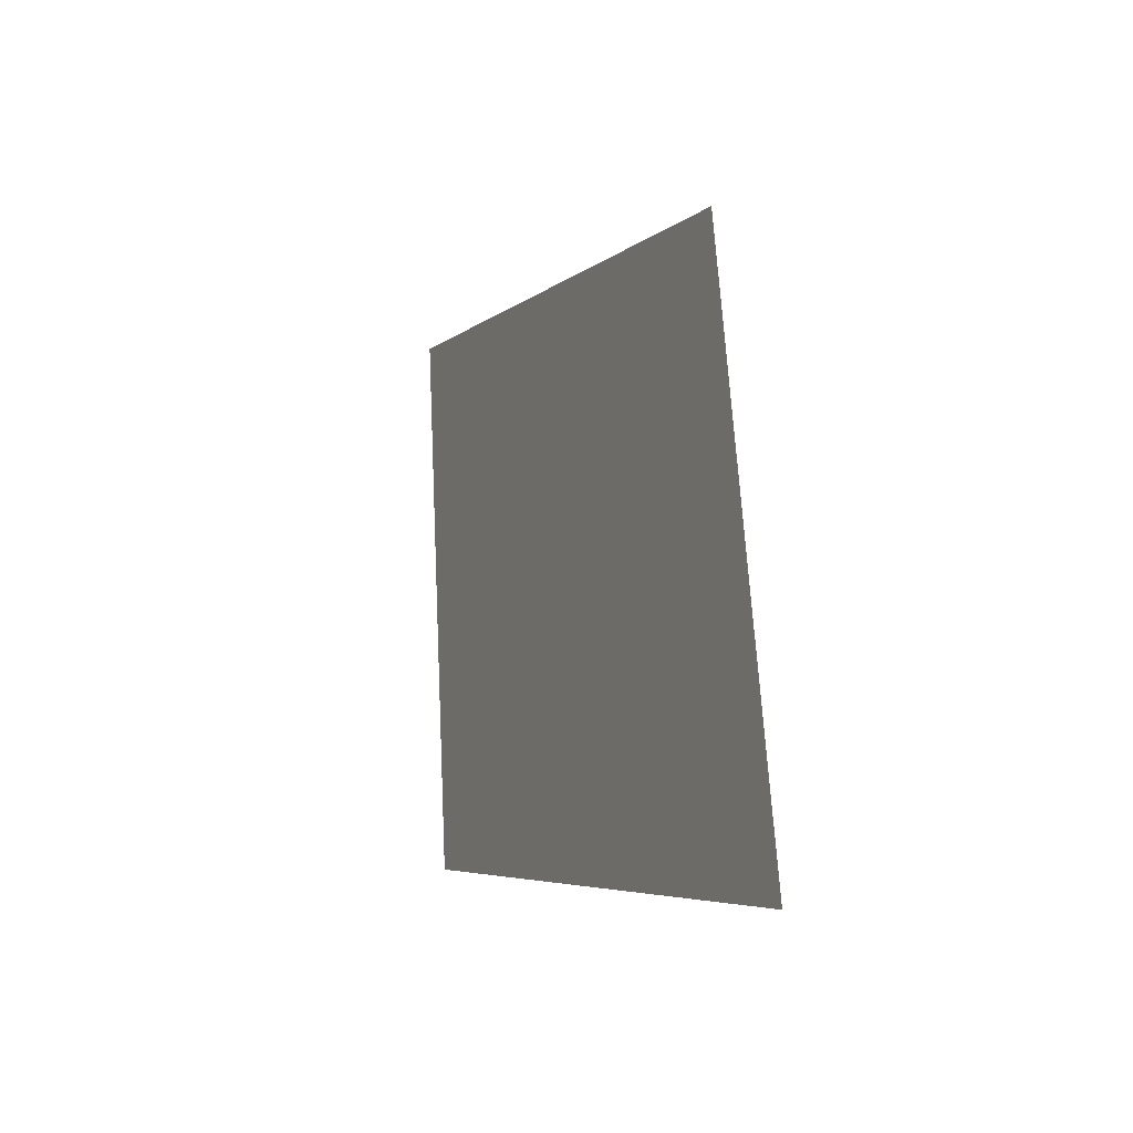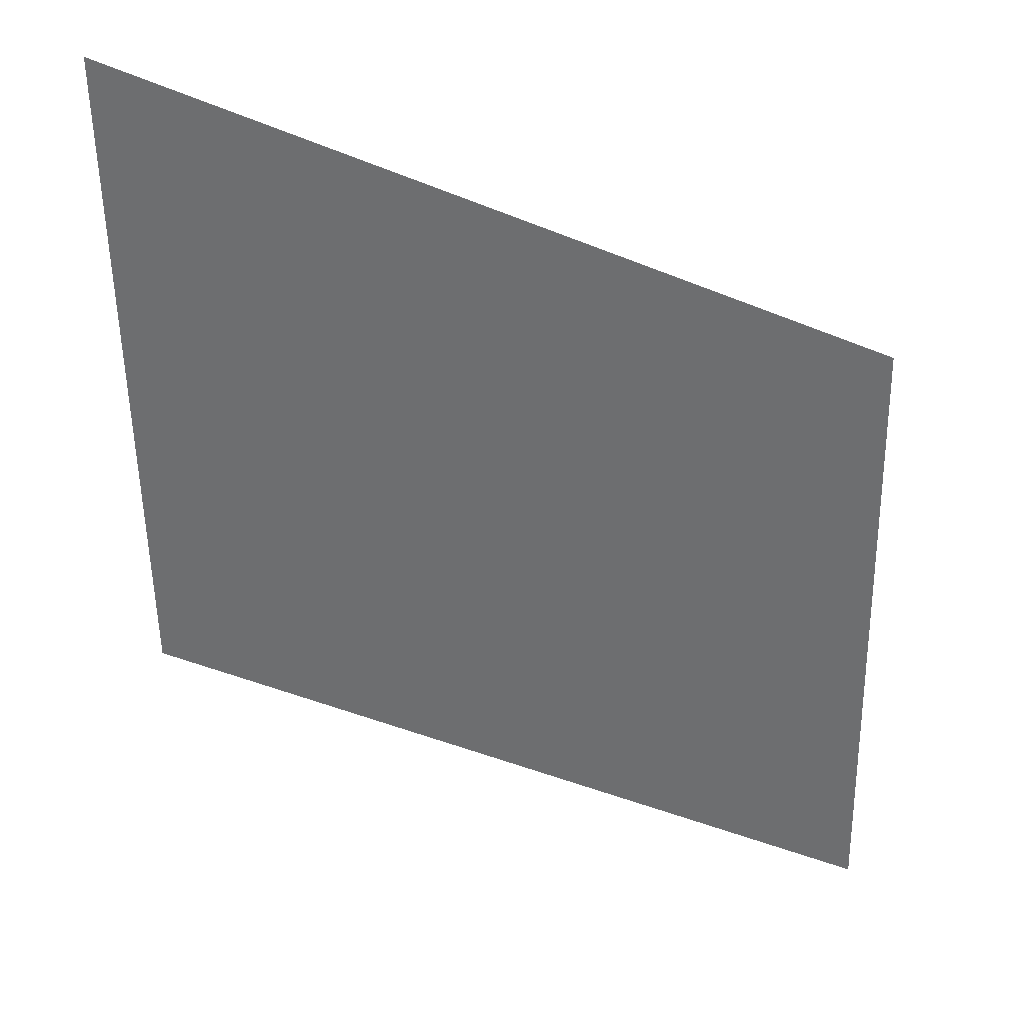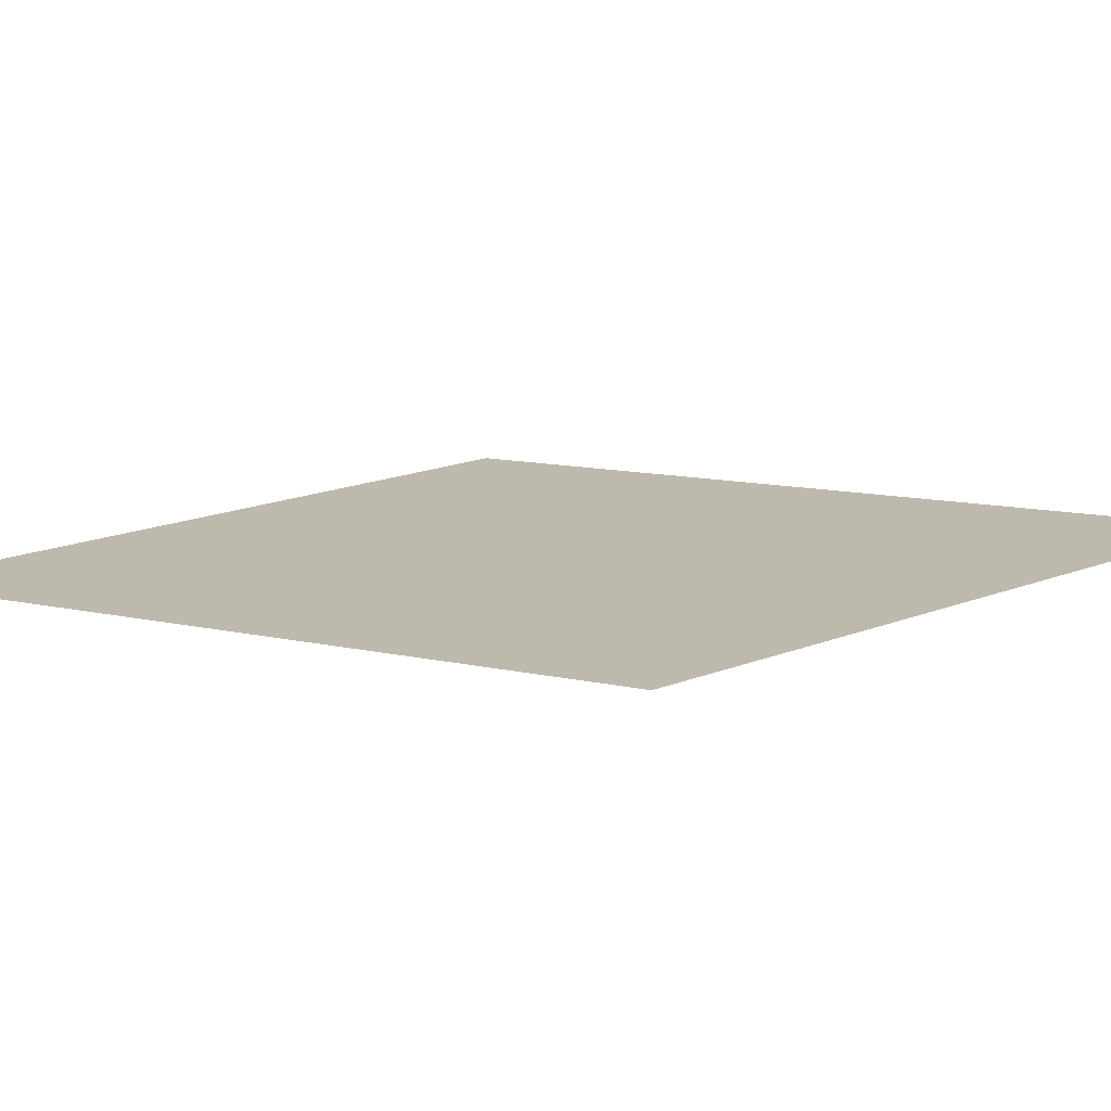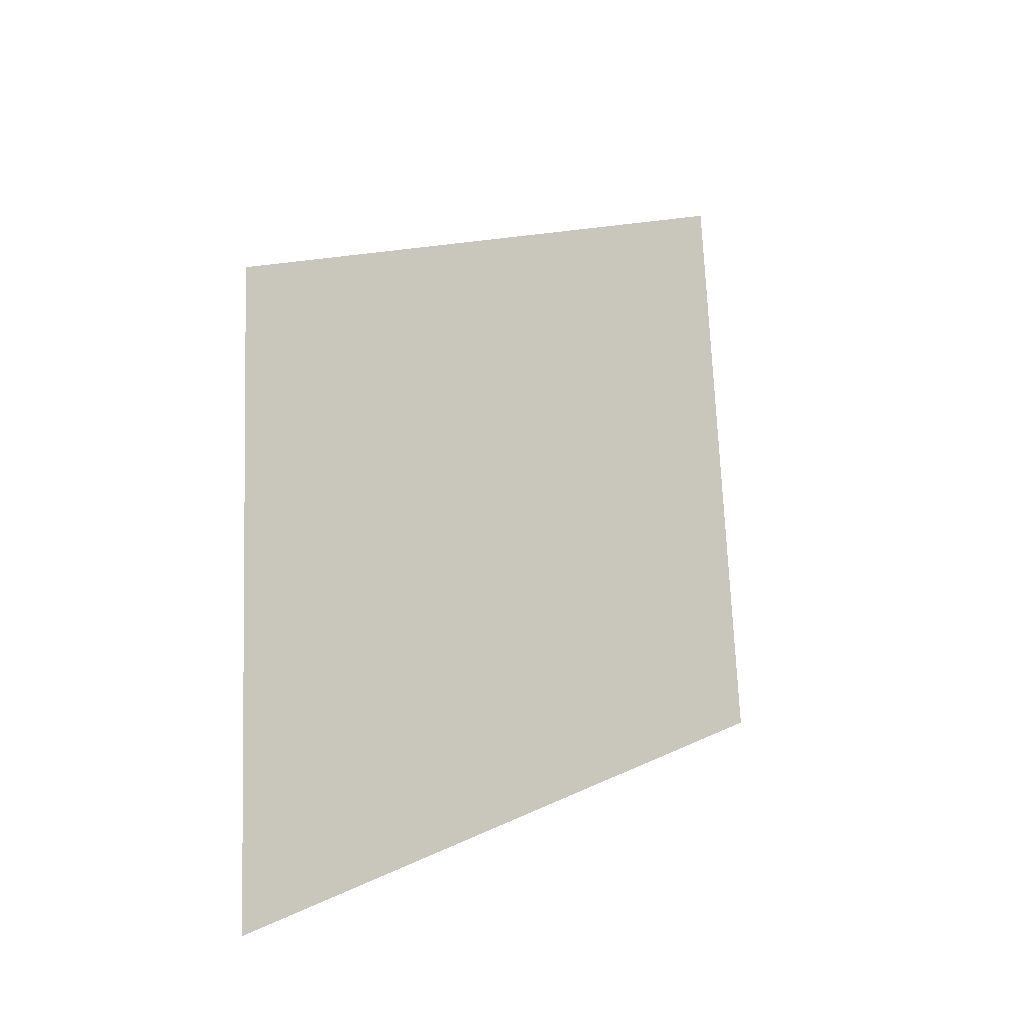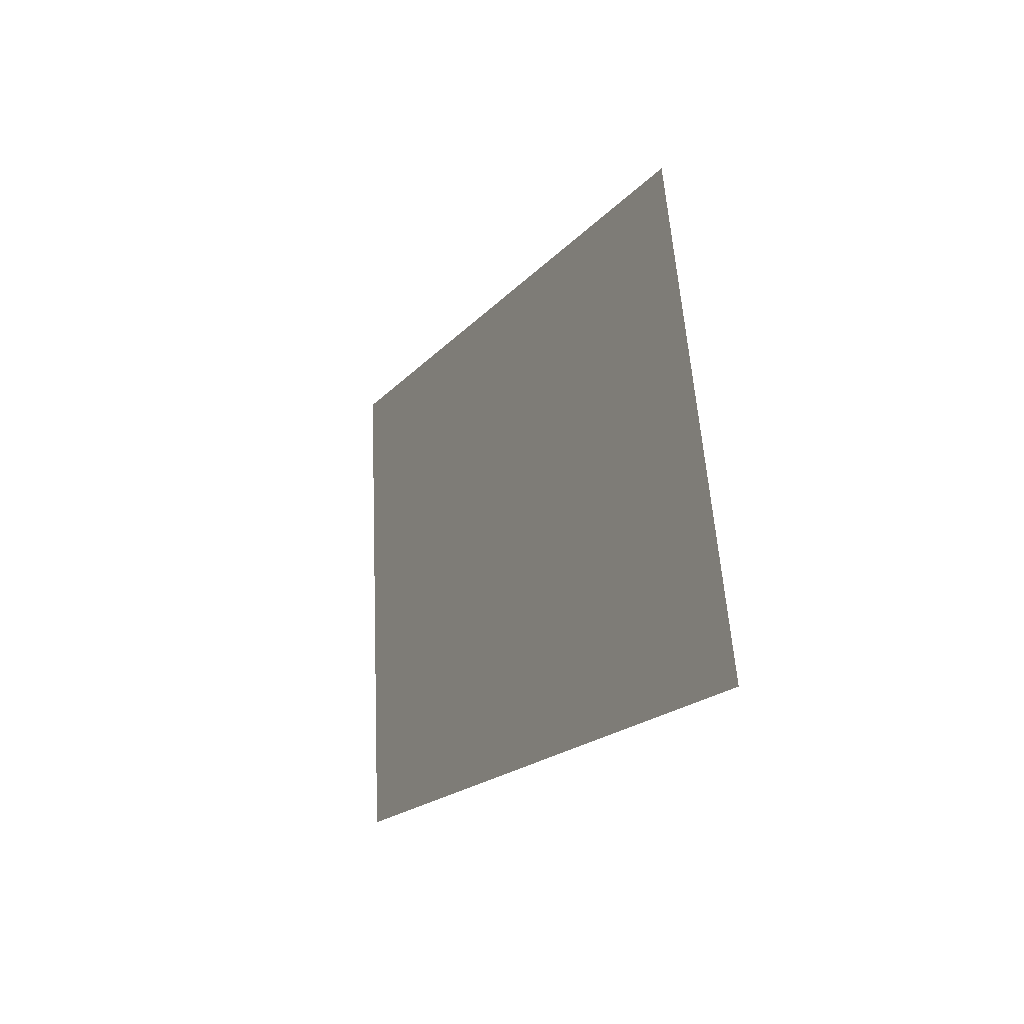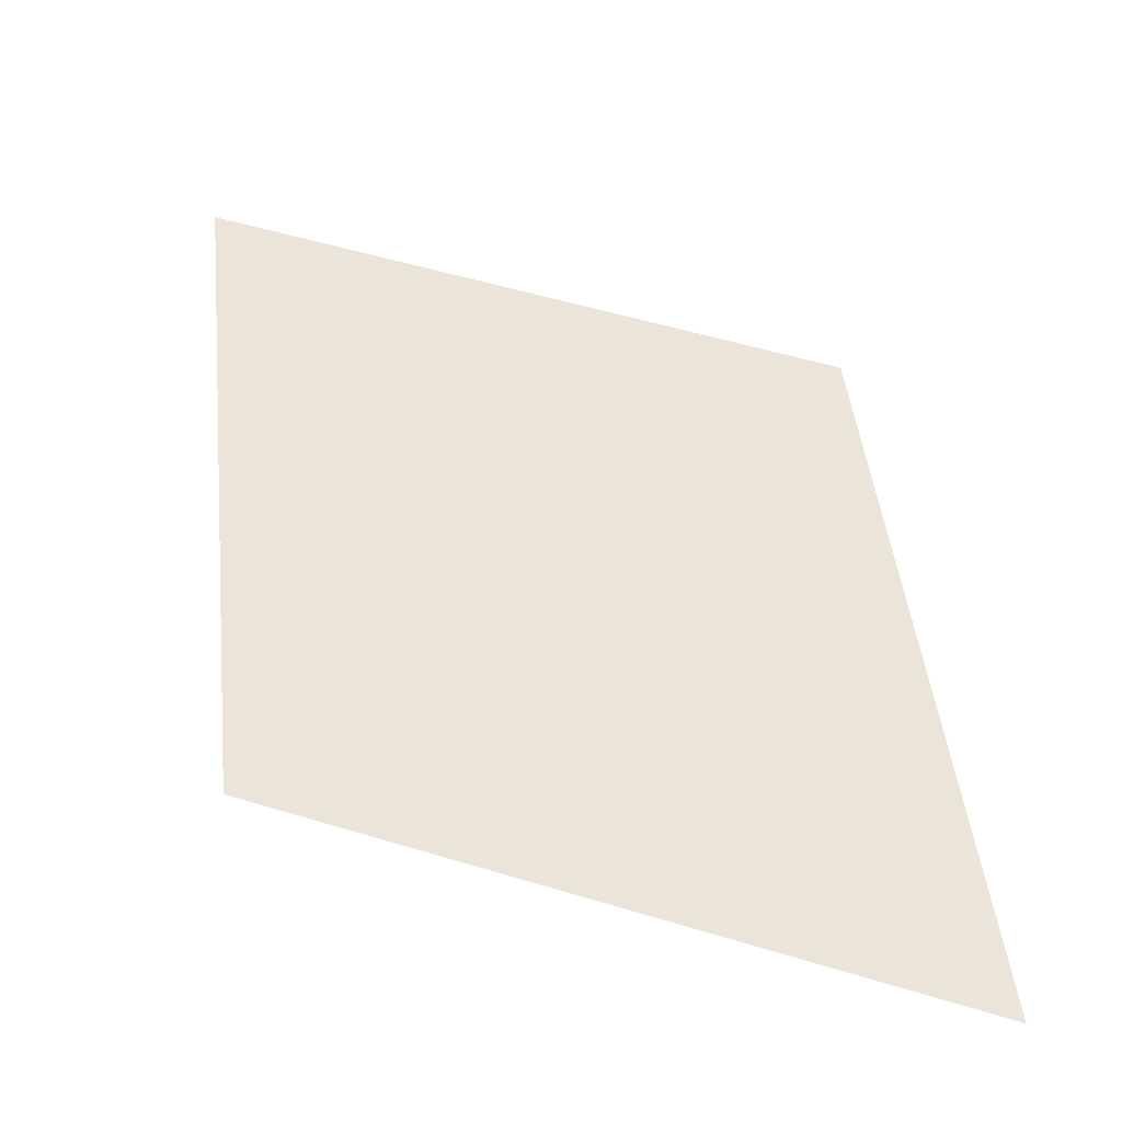
<metadata>
{"format":"obj","ext":"obj","renderer":"f3d","projection":"perspective","resolution":1024,"background":"white","views":[{"elev":-30.5,"azim":67.7,"up":"+Z"},{"elev":-57.4,"azim":1.0,"up":"+Y"},{"elev":13.7,"azim":54.1,"up":"+Y"},{"elev":-19.1,"azim":135.4,"up":"+Z"},{"elev":-43.4,"azim":63.6,"up":"+Z"},{"elev":42.4,"azim":-72.1,"up":"+Y"}]}
</metadata>
<code>
o mesh281/mesh281-geometry#mesh281-geometry
v -0.7378 0.04815 0.2094
v -0.7396 0.04801 0.2119
v -0.7396 0.04811 0.2103
v -0.7378 0.04806 0.2111
f 1 2 3
f 2 1 4
f 3 2 1
f 4 1 2

</code>
